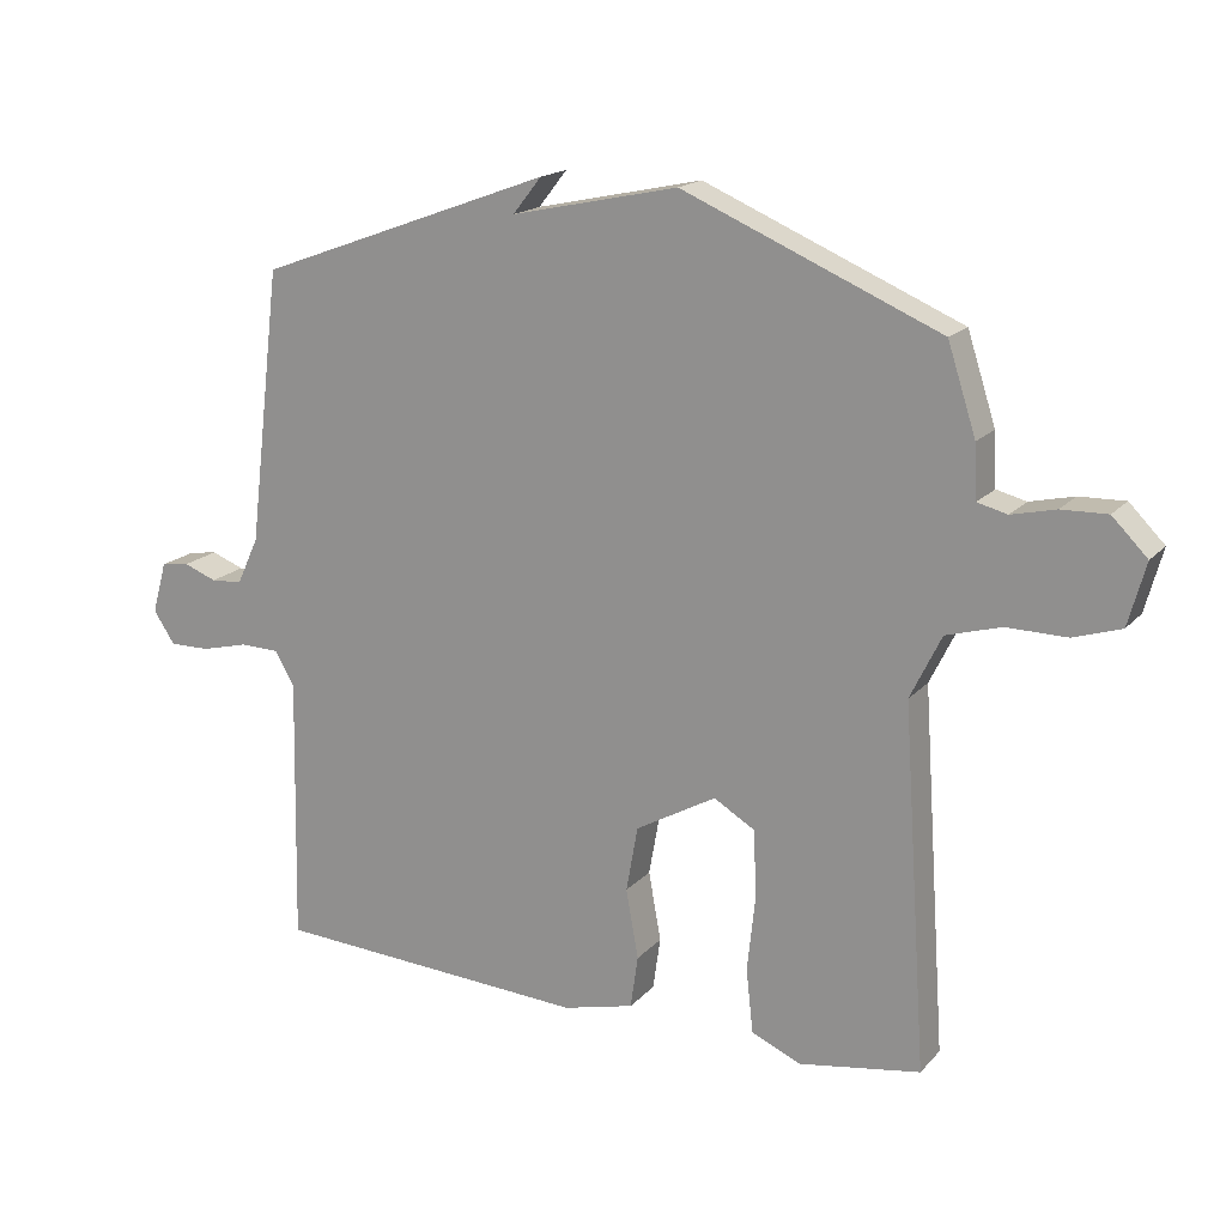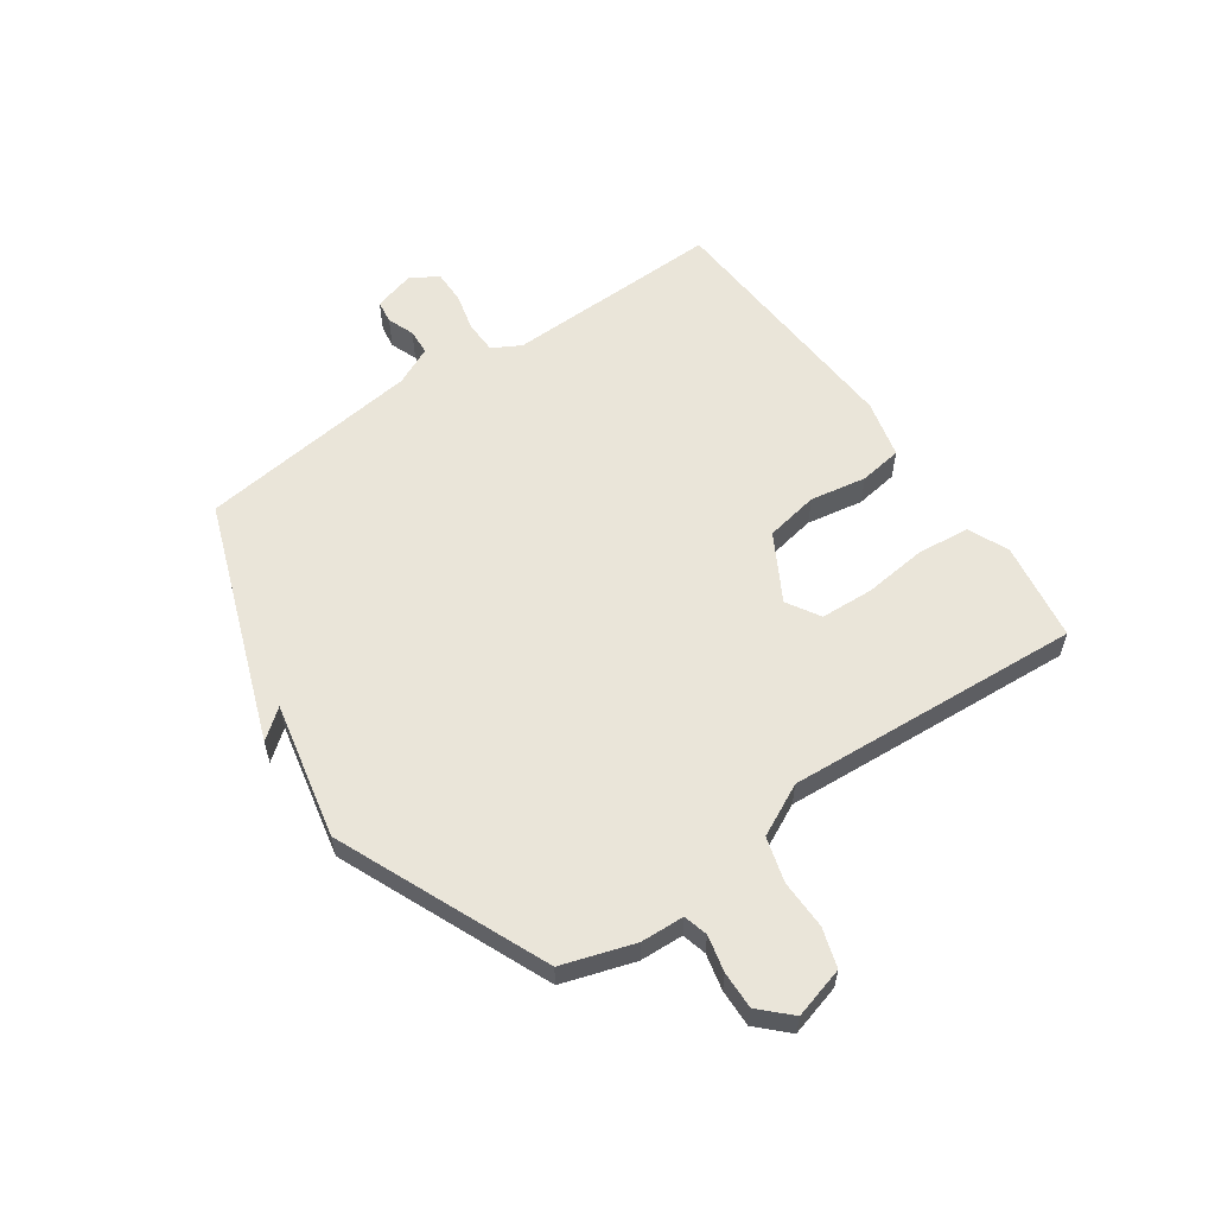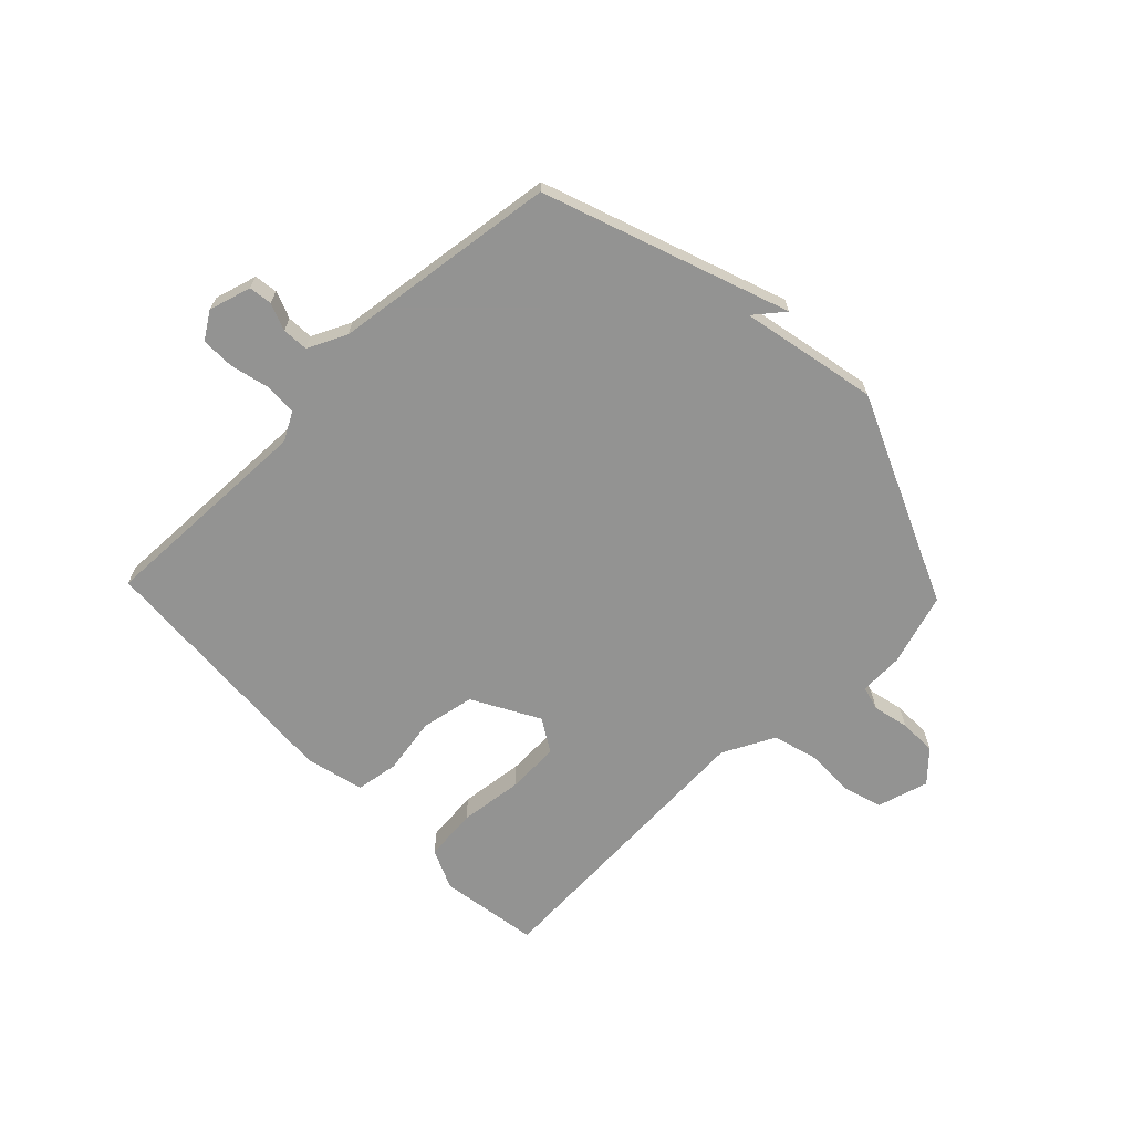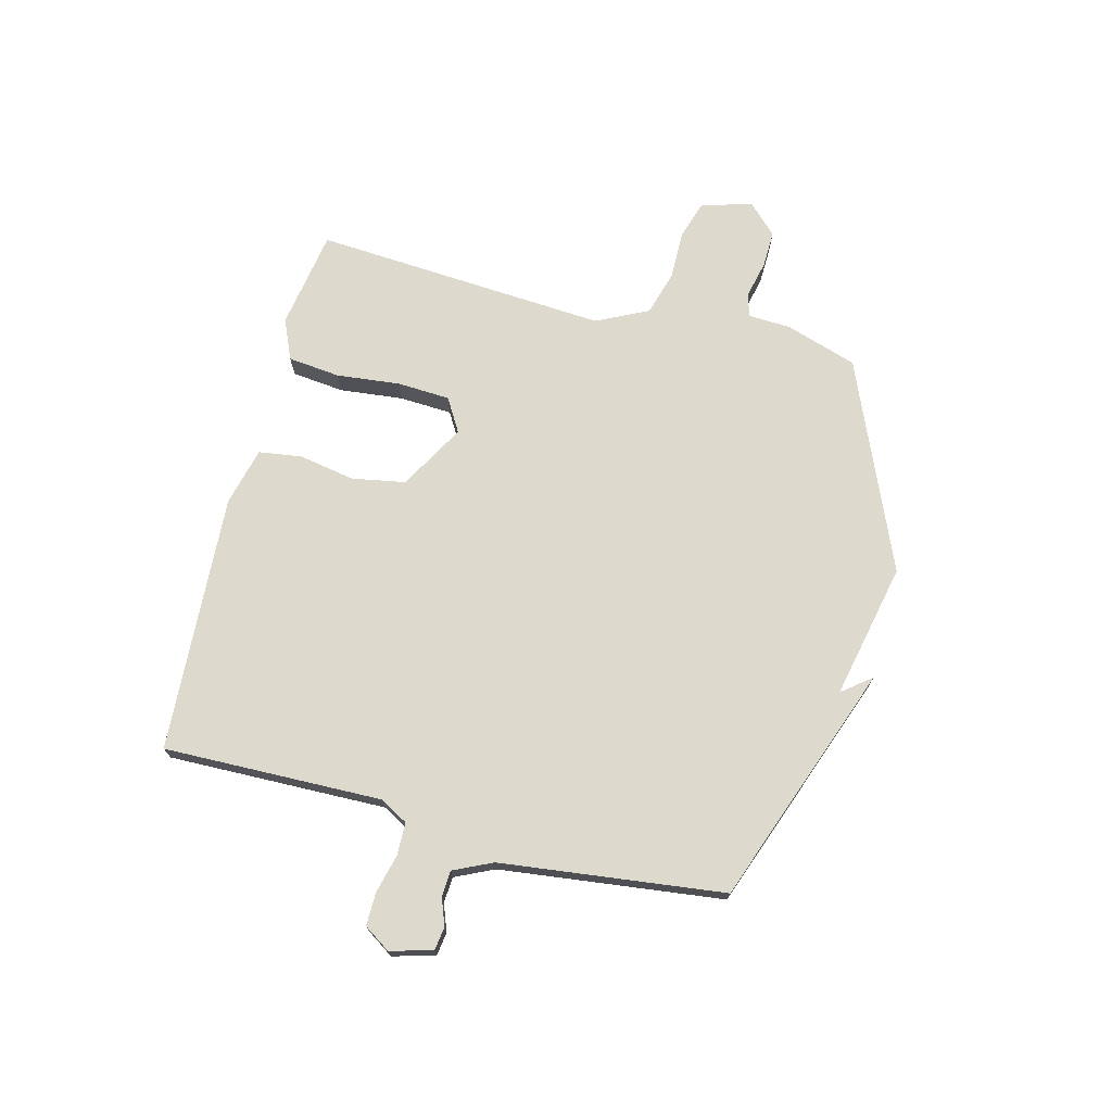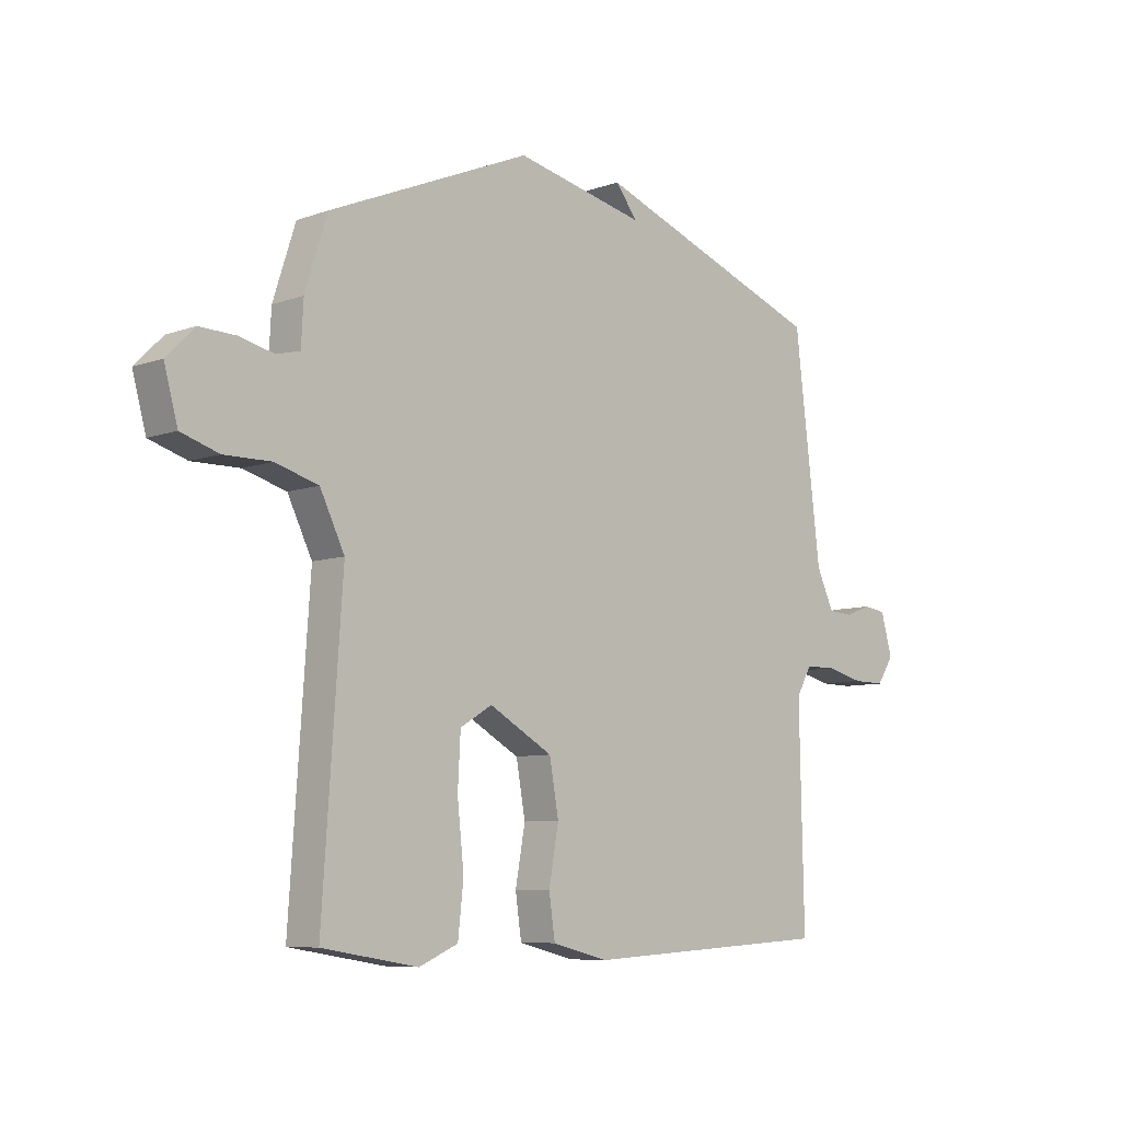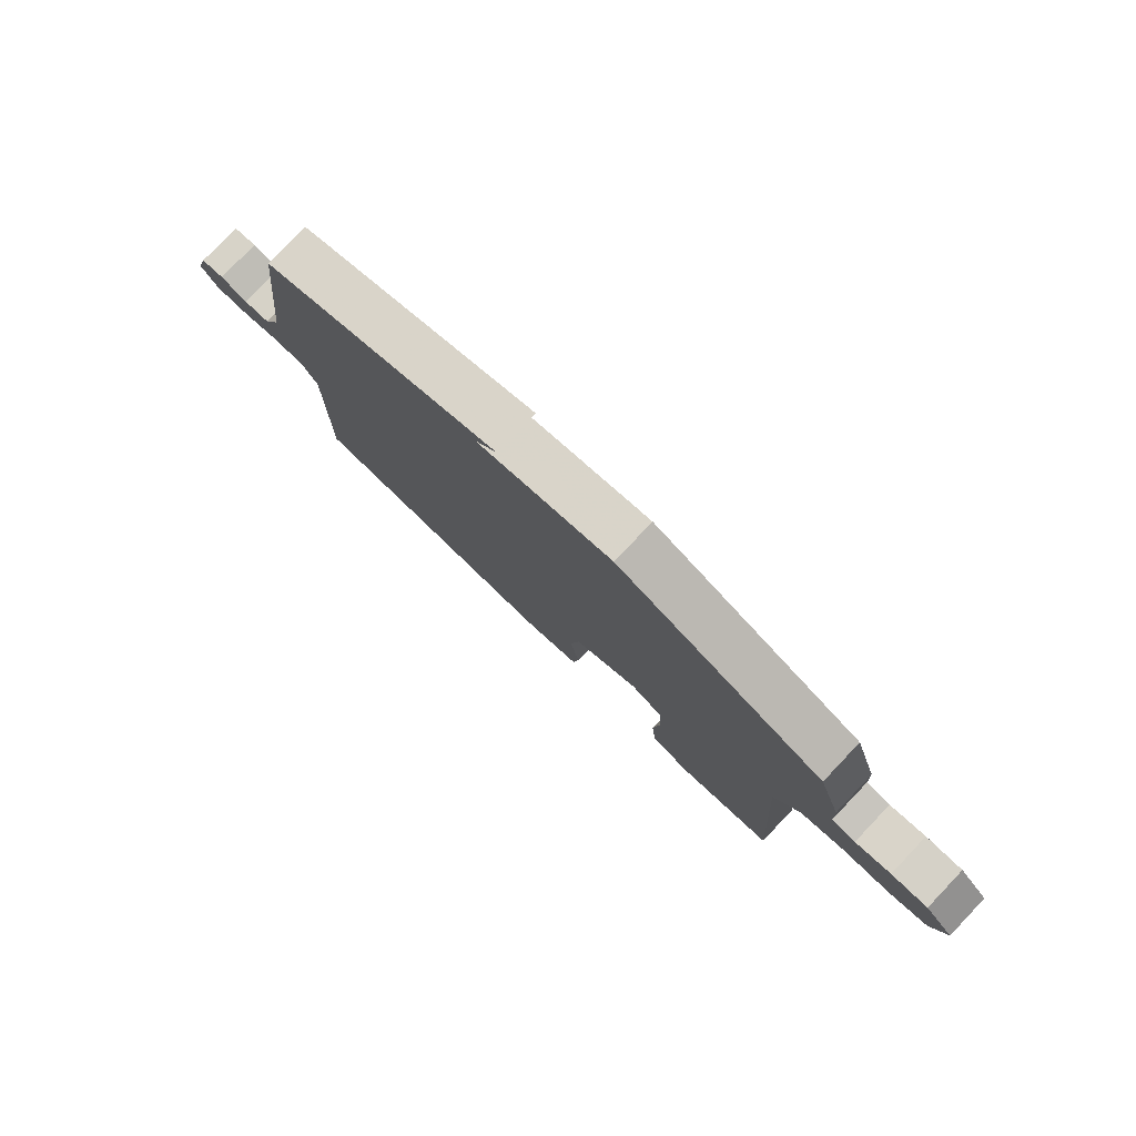
<metadata>
{"format":"obj","ext":"obj","renderer":"f3d","projection":"perspective","resolution":1024,"background":"white","views":[{"elev":17.4,"azim":27.7,"up":"+Z"},{"elev":58.1,"azim":54.9,"up":"+Y"},{"elev":-66.7,"azim":-46.3,"up":"+Y"},{"elev":72.0,"azim":-75.6,"up":"+Y"},{"elev":-7.7,"azim":135.2,"up":"+Z"},{"elev":79.5,"azim":43.6,"up":"+Z"}]}
</metadata>
<code>
v -0.5 0.07 0.5
v -0.072 0.07 0.658
v -0.113 0.07 0.606
v 0.128 0.07 0.658
v 0.5 0.07 0.5
v 0.541 0.07 0.373
v 0.545 0.07 0.296
v 0.588 0.07 0.285
v 0.652 0.07 0.3
v 0.718 0.07 0.302
v 0.769 0.07 0.251
v 0.744 0.07 0.16
v 0.675 0.07 0.138
v 0.588 0.07 0.139
v 0.509 0.07 0.116
v 0.464 0.07 0.024
v 0.5 0.07 -0.5
v 0.324 0.07 -0.529
v 0.252 0.07 -0.498
v 0.242 0.07 -0.405
v 0.254 0.07 -0.292
v 0.249 0.07 -0.198
v 0.19 0.07 -0.163
v 0.073 0.07 -0.229
v 0.056 0.07 -0.324
v 0.074 0.07 -0.424
v 0.063 0.07 -0.5
v -0.04 0.07 -0.526
v -0.5 0.07 -0.5
v -0.492 0.07 -0.112
v -0.52 0.07 -0.062
v -0.578 0.07 -0.061
v -0.646 0.07 -0.078
v -0.705 0.07 -0.079
v -0.736 0.07 -0.032
v -0.715 0.07 0.043
v -0.674 0.07 0.049
v -0.626 0.07 0.031
v -0.58 0.07 0.034
v -0.548 0.07 0.103
v -0.5 0 0.5
v -0.072 0 0.658
v -0.113 0 0.606
v 0.128 0 0.658
v 0.5 0 0.5
v 0.541 0 0.373
v 0.545 0 0.296
v 0.588 0 0.285
v 0.652 0 0.3
v 0.718 0 0.302
v 0.769 0 0.251
v 0.744 0 0.16
v 0.675 0 0.138
v 0.588 0 0.139
v 0.509 0 0.116
v 0.464 0 0.024
v 0.5 0 -0.5
v 0.324 0 -0.529
v 0.252 0 -0.498
v 0.242 0 -0.405
v 0.254 0 -0.292
v 0.249 0 -0.198
v 0.19 0 -0.163
v 0.073 0 -0.229
v 0.056 0 -0.324
v 0.074 0 -0.424
v 0.063 0 -0.5
v -0.04 0 -0.526
v -0.5 0 -0.5
v -0.492 0 -0.112
v -0.52 0 -0.062
v -0.578 0 -0.061
v -0.646 0 -0.078
v -0.705 0 -0.079
v -0.736 0 -0.032
v -0.715 0 0.043
v -0.674 0 0.049
v -0.626 0 0.031
v -0.58 0 0.034
v -0.548 0 0.103
f 36 37 38
f 35 36 38
f 34 35 38
f 33 34 38
f 32 33 38
f 31 32 38 39
f 28 29 30
f 27 28 30
f 26 27 30
f 25 26 30
f 24 25 30 31
f 31 39 40
f 24 31 40
f 23 24 40
f 19 20 21
f 18 19 21
f 17 18 21
f 16 17 21
f 15 16 21 22
f 12 13 14
f 11 12 14
f 10 11 14
f 9 10 14
f 8 9 14
f 7 8 14 15
f 15 22 23
f 7 15 23
f 6 7 23
f 5 6 23
f 4 5 23
f 3 4 23
f 3 23 40 1
f 1 2 3
f 78 77 76
f 78 76 75
f 78 75 74
f 78 74 73
f 78 73 72
f 79 78 72 71
f 70 69 68
f 70 68 67
f 70 67 66
f 70 66 65
f 71 70 65 64
f 80 79 71
f 80 71 64
f 80 64 63
f 61 60 59
f 61 59 58
f 61 58 57
f 61 57 56
f 62 61 56 55
f 54 53 52
f 54 52 51
f 54 51 50
f 54 50 49
f 54 49 48
f 55 54 48 47
f 63 62 55
f 63 55 47
f 63 47 46
f 63 46 45
f 63 45 44
f 63 44 43
f 41 80 63 43
f 43 42 41
f 1 41 42 2
f 2 42 43 3
f 3 43 44 4
f 4 44 45 5
f 5 45 46 6
f 6 46 47 7
f 7 47 48 8
f 8 48 49 9
f 9 49 50 10
f 10 50 51 11
f 11 51 52 12
f 12 52 53 13
f 13 53 54 14
f 14 54 55 15
f 15 55 56 16
f 16 56 57 17
f 17 57 58 18
f 18 58 59 19
f 19 59 60 20
f 20 60 61 21
f 21 61 62 22
f 22 62 63 23
f 23 63 64 24
f 24 64 65 25
f 25 65 66 26
f 26 66 67 27
f 27 67 68 28
f 28 68 69 29
f 29 69 70 30
f 30 70 71 31
f 31 71 72 32
f 32 72 73 33
f 33 73 74 34
f 34 74 75 35
f 35 75 76 36
f 36 76 77 37
f 37 77 78 38
f 38 78 79 39
f 39 79 80 40
f 40 80 41 1

</code>
